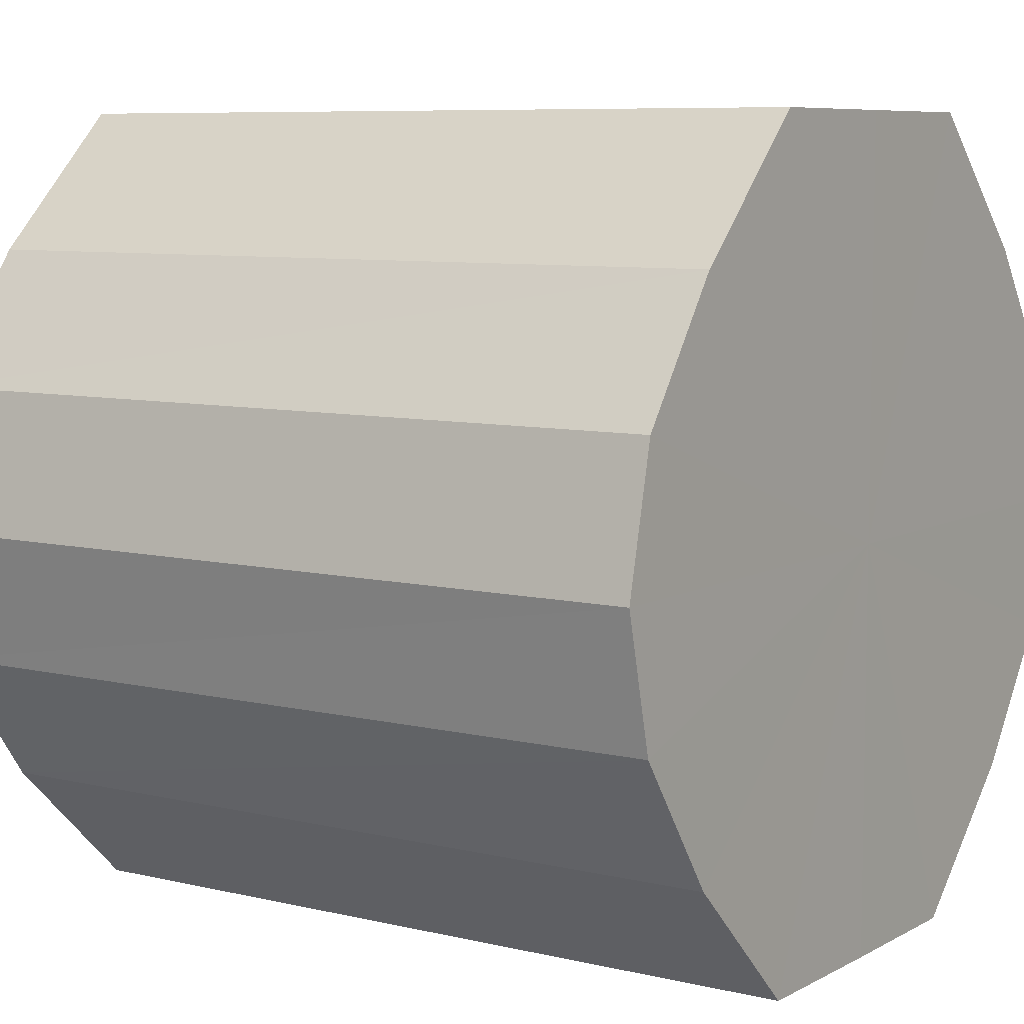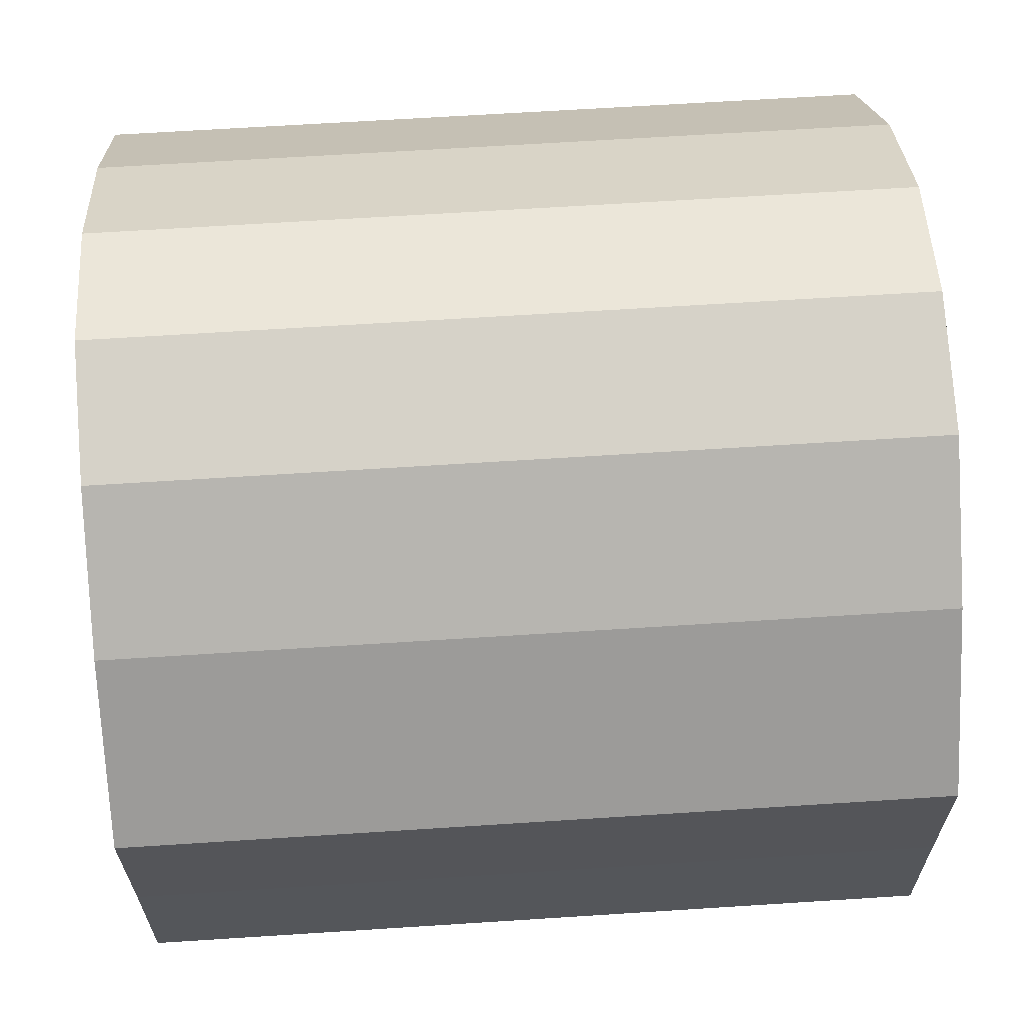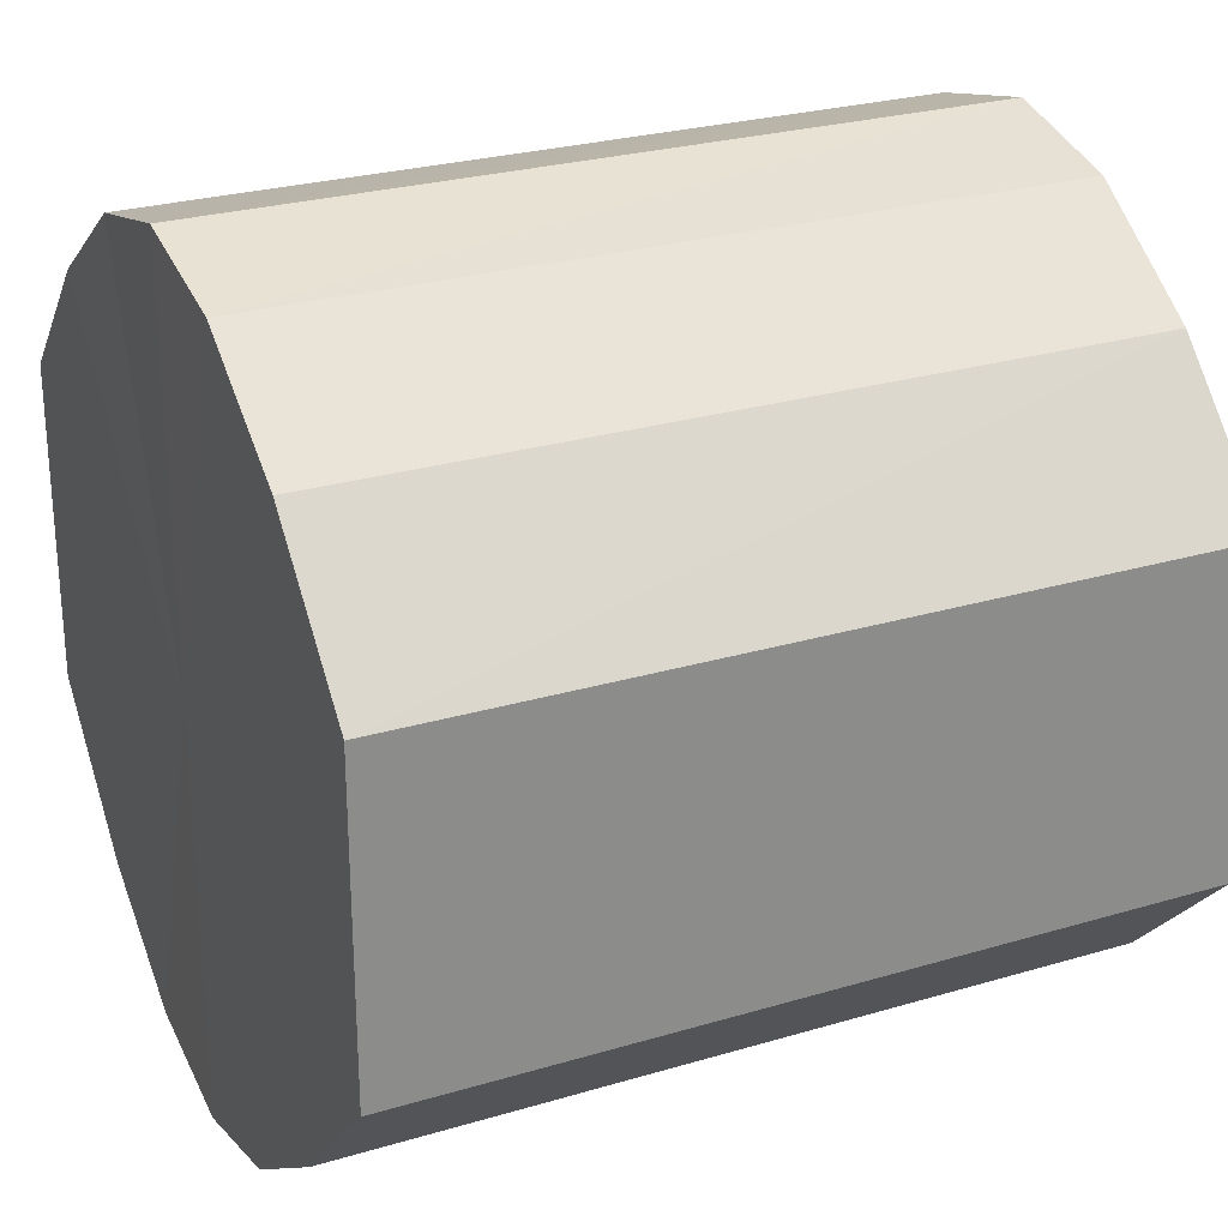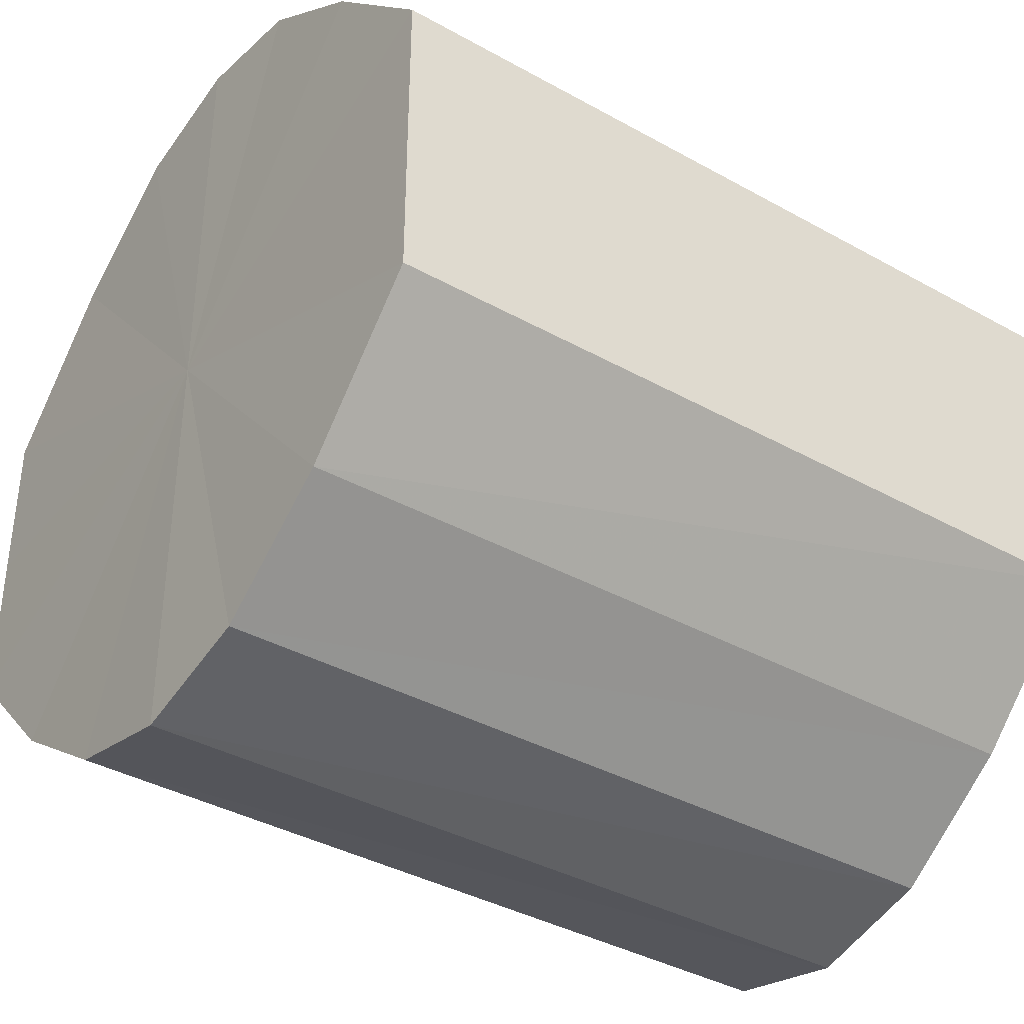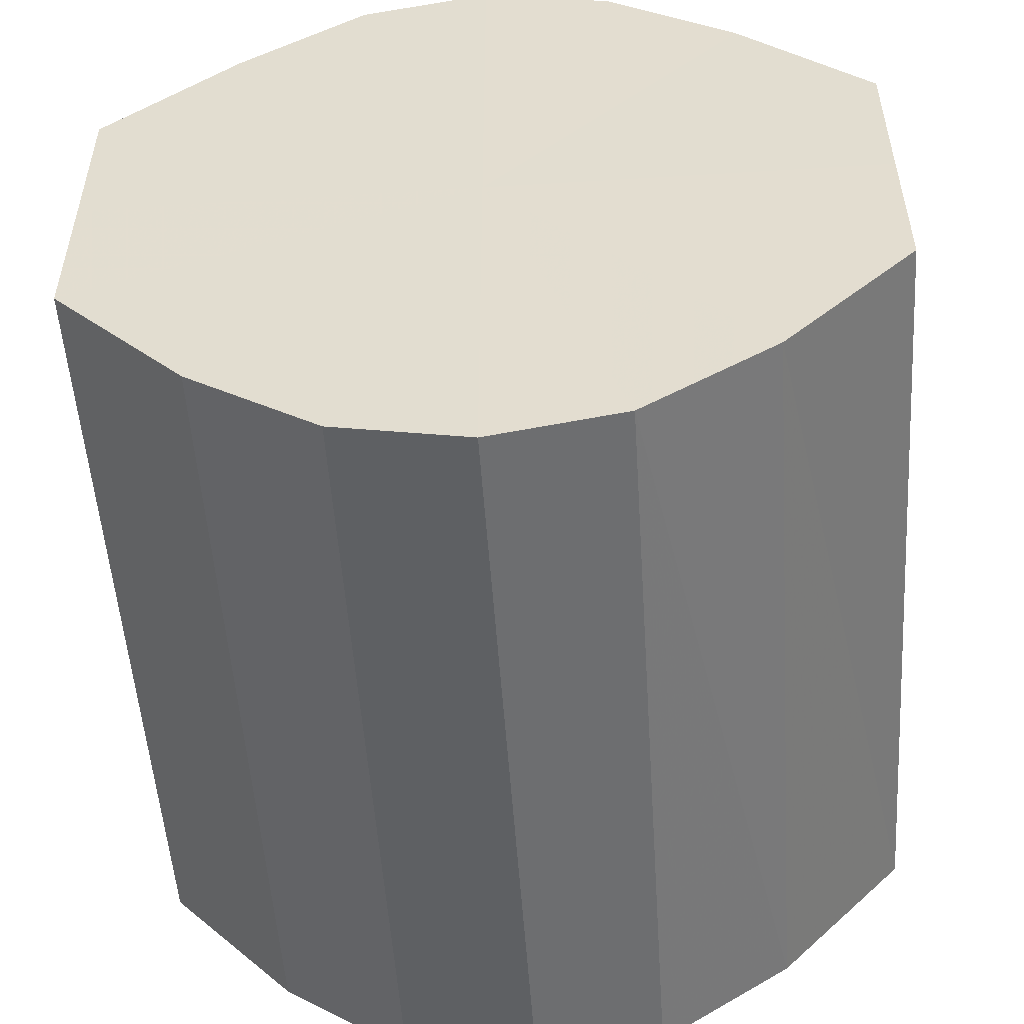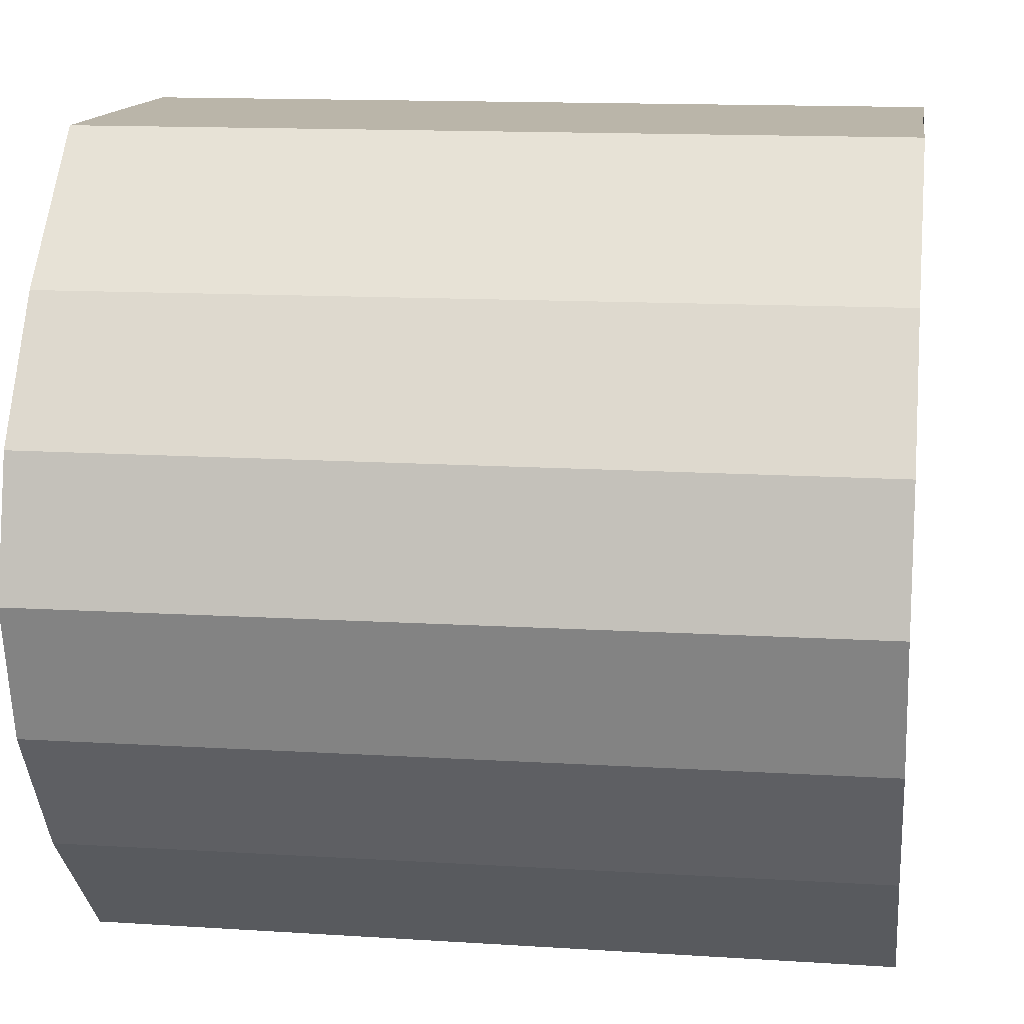
<metadata>
{"format":"obj","ext":"obj","renderer":"f3d","projection":"perspective","resolution":1024,"background":"white","views":[{"elev":7.6,"azim":34.0,"up":"+Y"},{"elev":64.7,"azim":-3.7,"up":"+Z"},{"elev":26.3,"azim":-25.1,"up":"+Z"},{"elev":-37.9,"azim":144.8,"up":"+Z"},{"elev":-52.9,"azim":-86.2,"up":"+Z"},{"elev":13.4,"azim":-171.7,"up":"+Y"}]}
</metadata>
<code>
o 15105
v 2203 1858 7.803
v 2203 1858 7.801
v 2203 1858 7.803
v 2203 1858 7.794
v 2203 1858 7.801
v 2203 1858 7.801
v 2203 1858 7.801
v 2203 1858 7.784
v 2203 1858 7.794
v 2203 1858 7.794
v 2203 1858 7.794
v 2203 1858 7.772
v 2203 1858 7.784
v 2203 1858 7.784
v 2203 1858 7.784
v 2203 1858 7.76
v 2203 1858 7.772
v 2203 1858 7.772
v 2203 1858 7.772
v 2203 1858 7.749
v 2203 1858 7.76
v 2203 1858 7.76
v 2203 1858 7.76
v 2203 1858 7.742
v 2203 1858 7.749
v 2203 1858 7.749
v 2203 1858 7.749
v 2203 1858 7.74
v 2203 1858 7.742
v 2203 1858 7.742
v 2203 1858 7.742
v 2203 1858 7.74
v 2203 1858 7.803
v 2203 1858 7.801
v 2203 1858 7.801
v 2203 1858 7.794
v 2203 1858 7.794
v 2203 1858 7.801
v 2203 1858 7.803
v 2203 1858 7.794
v 2203 1858 7.801
v 2203 1858 7.784
v 2203 1858 7.784
v 2203 1858 7.784
v 2203 1858 7.794
v 2203 1858 7.772
v 2203 1858 7.784
v 2203 1858 7.772
v 2203 1858 7.772
v 2203 1858 7.76
v 2203 1858 7.772
v 2203 1858 7.749
v 2203 1858 7.76
v 2203 1858 7.76
v 2203 1858 7.76
v 2203 1858 7.742
v 2203 1858 7.749
v 2203 1858 7.74
v 2203 1858 7.742
v 2203 1858 7.749
v 2203 1858 7.749
v 2203 1858 7.742
v 2203 1858 7.74
v 2203 1858 7.742
v 2203 1858 7.772
v 2203 1858 7.801
v 2203 1858 7.803
v 2203 1858 7.794
v 2203 1858 7.801
v 2203 1858 7.784
v 2203 1858 7.794
v 2203 1858 7.772
v 2203 1858 7.784
v 2203 1858 7.76
v 2203 1858 7.772
v 2203 1858 7.749
v 2203 1858 7.76
v 2203 1858 7.742
v 2203 1858 7.749
v 2203 1858 7.74
v 2203 1858 7.742
v 2203 1858 7.772
v 2203 1858 7.803
v 2203 1858 7.801
v 2203 1858 7.801
v 2203 1858 7.794
v 2203 1858 7.794
v 2203 1858 7.784
v 2203 1858 7.784
v 2203 1858 7.772
v 2203 1858 7.772
v 2203 1858 7.76
v 2203 1858 7.76
v 2203 1858 7.749
v 2203 1858 7.749
v 2203 1858 7.742
v 2203 1858 7.742
v 2203 1858 7.74
f 1 2 3
f 2 4 5
f 6 1 7
f 4 8 9
f 10 6 11
f 8 12 13
f 14 10 15
f 12 16 17
f 18 14 19
f 16 20 21
f 22 18 23
f 20 24 25
f 26 22 27
f 24 28 29
f 30 26 31
f 28 30 32
f 33 34 35
f 35 36 37
f 38 39 33
f 40 41 38
f 37 42 43
f 44 45 40
f 46 47 44
f 43 48 49
f 50 51 46
f 52 53 50
f 49 54 55
f 56 57 52
f 58 59 56
f 55 60 61
f 62 63 58
f 61 64 62
f 65 66 67
f 65 68 66
f 65 67 69
f 65 70 68
f 65 69 71
f 65 72 70
f 65 71 73
f 65 74 72
f 65 73 75
f 65 76 74
f 65 75 77
f 65 78 76
f 65 77 79
f 65 80 78
f 65 79 81
f 65 81 80
f 82 83 84
f 82 85 83
f 82 84 86
f 82 87 85
f 82 86 88
f 82 89 87
f 82 88 90
f 82 91 89
f 82 90 92
f 82 93 91
f 82 92 94
f 82 95 93
f 82 94 96
f 82 97 95
f 82 96 98
f 82 98 97

</code>
